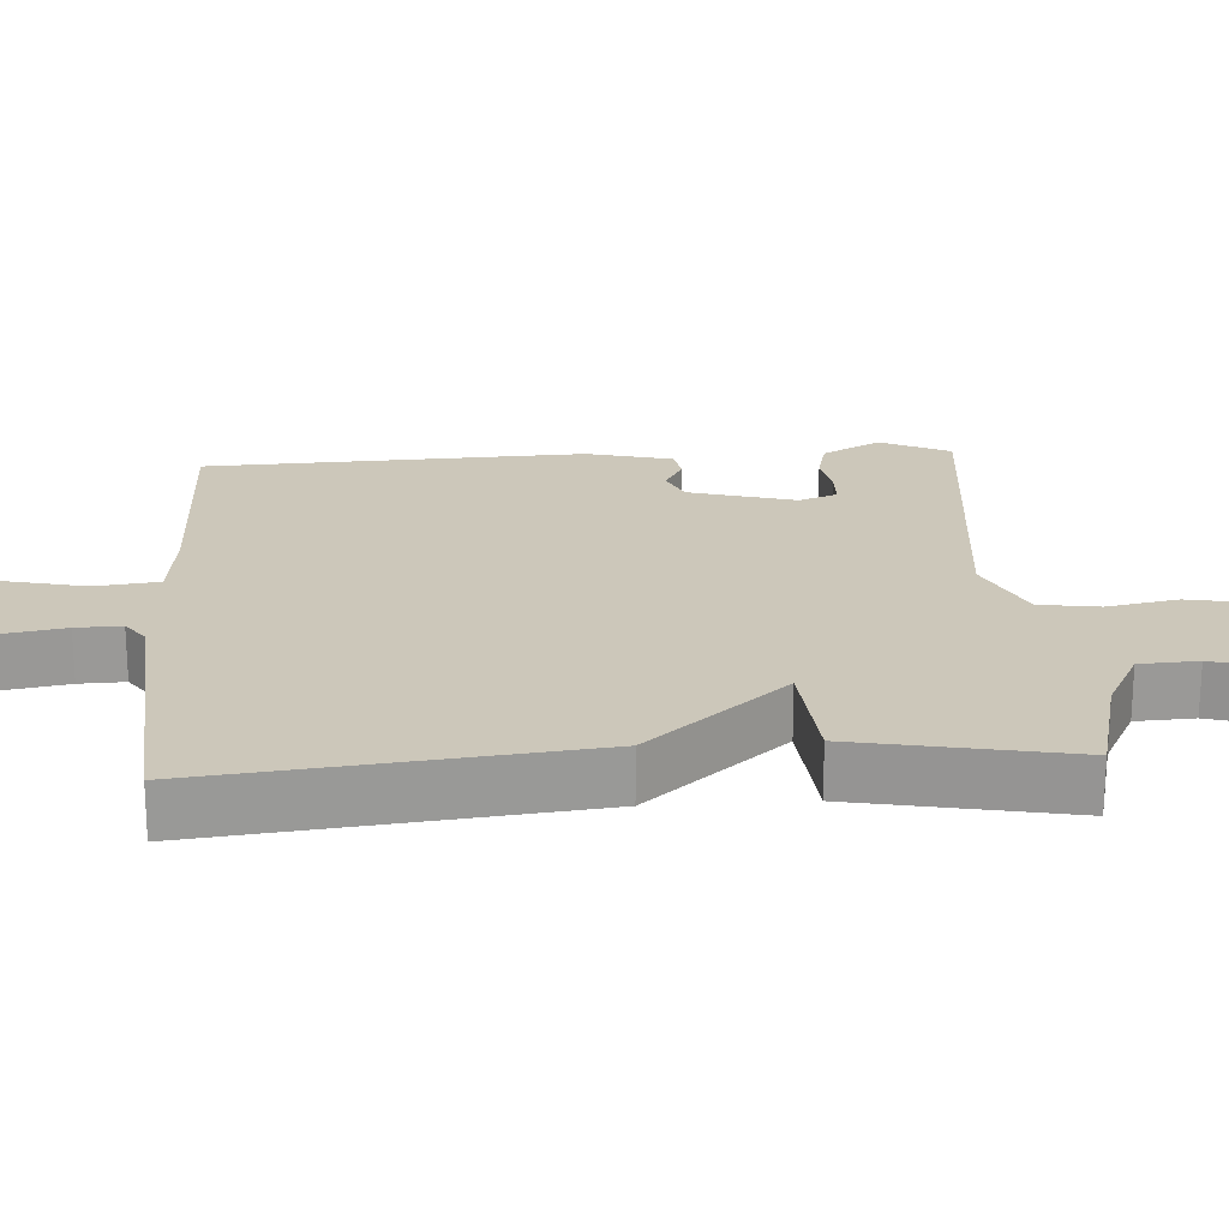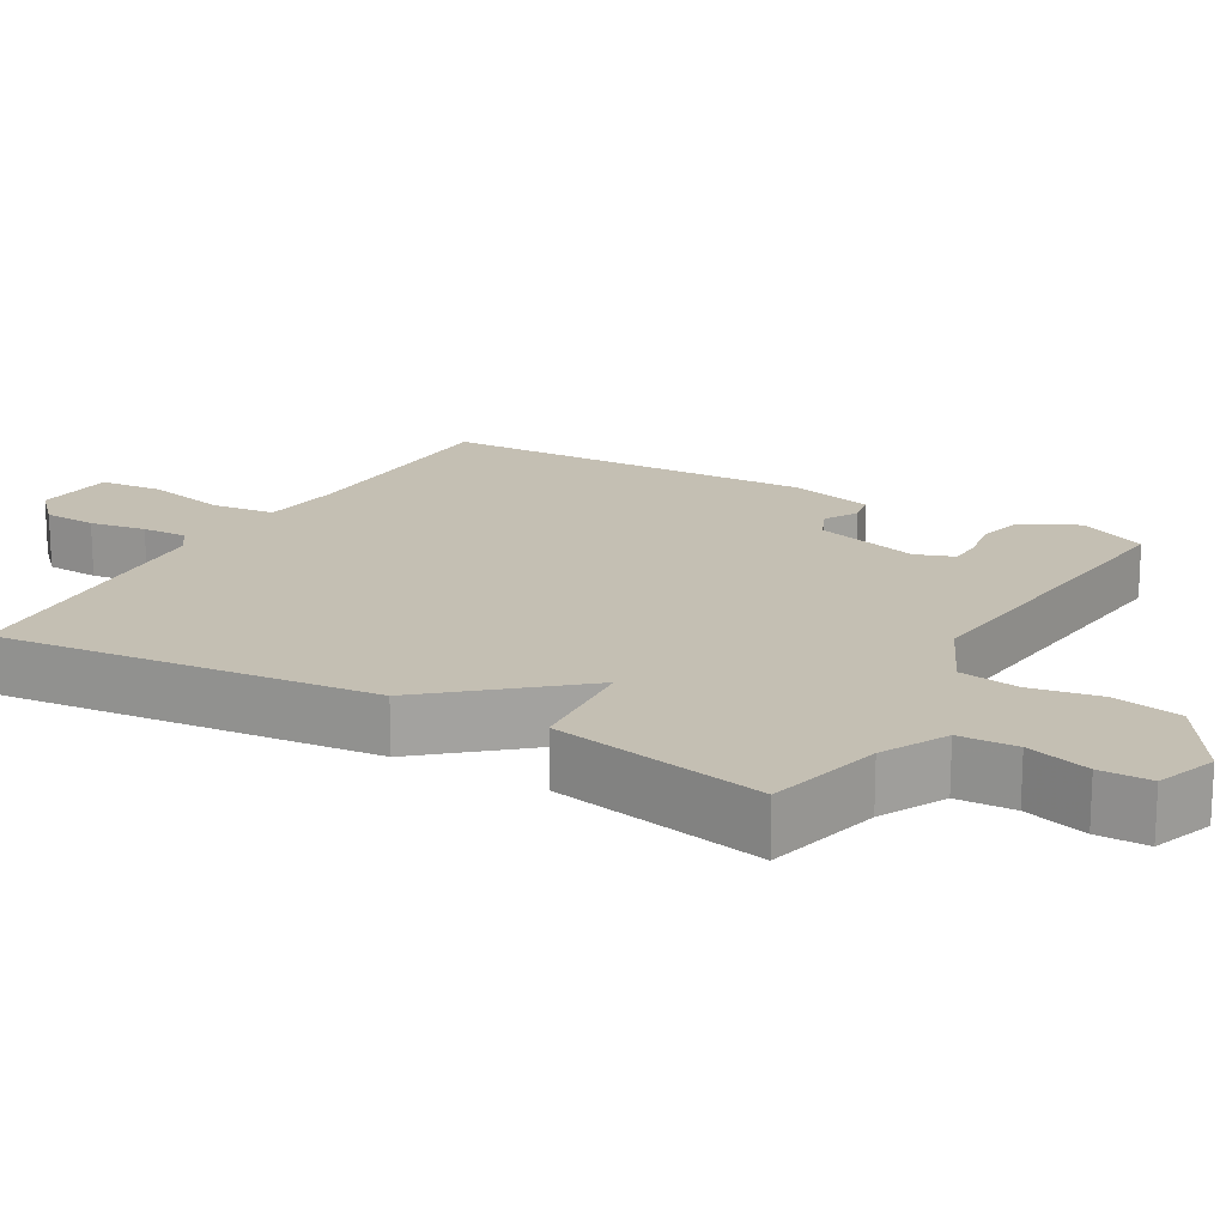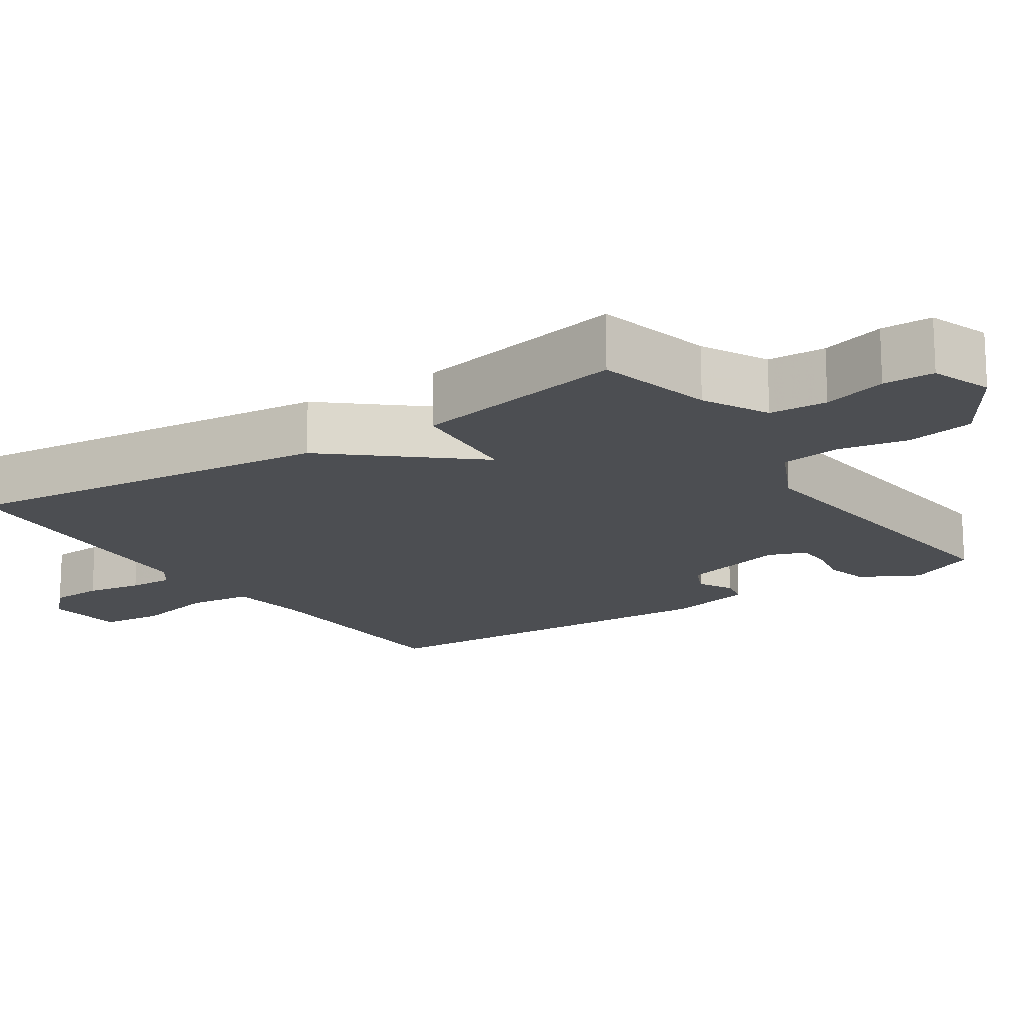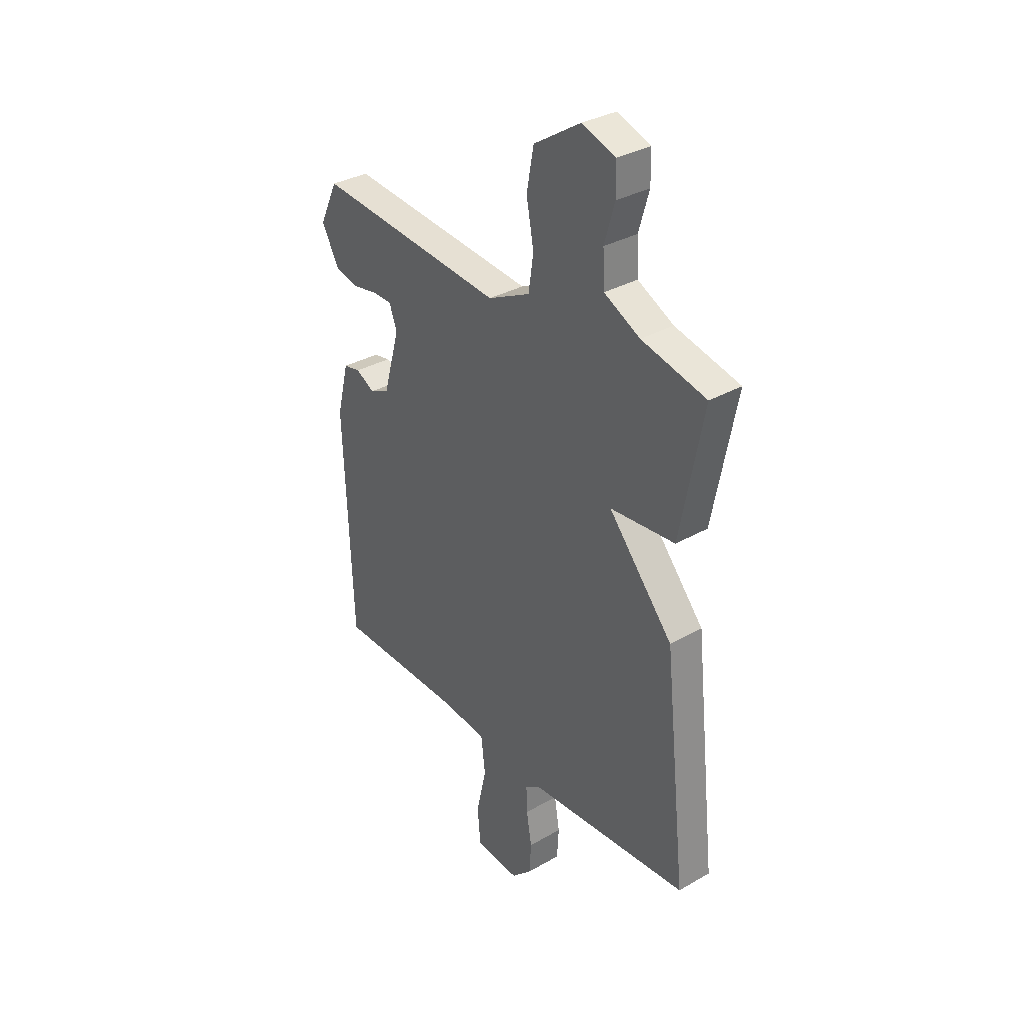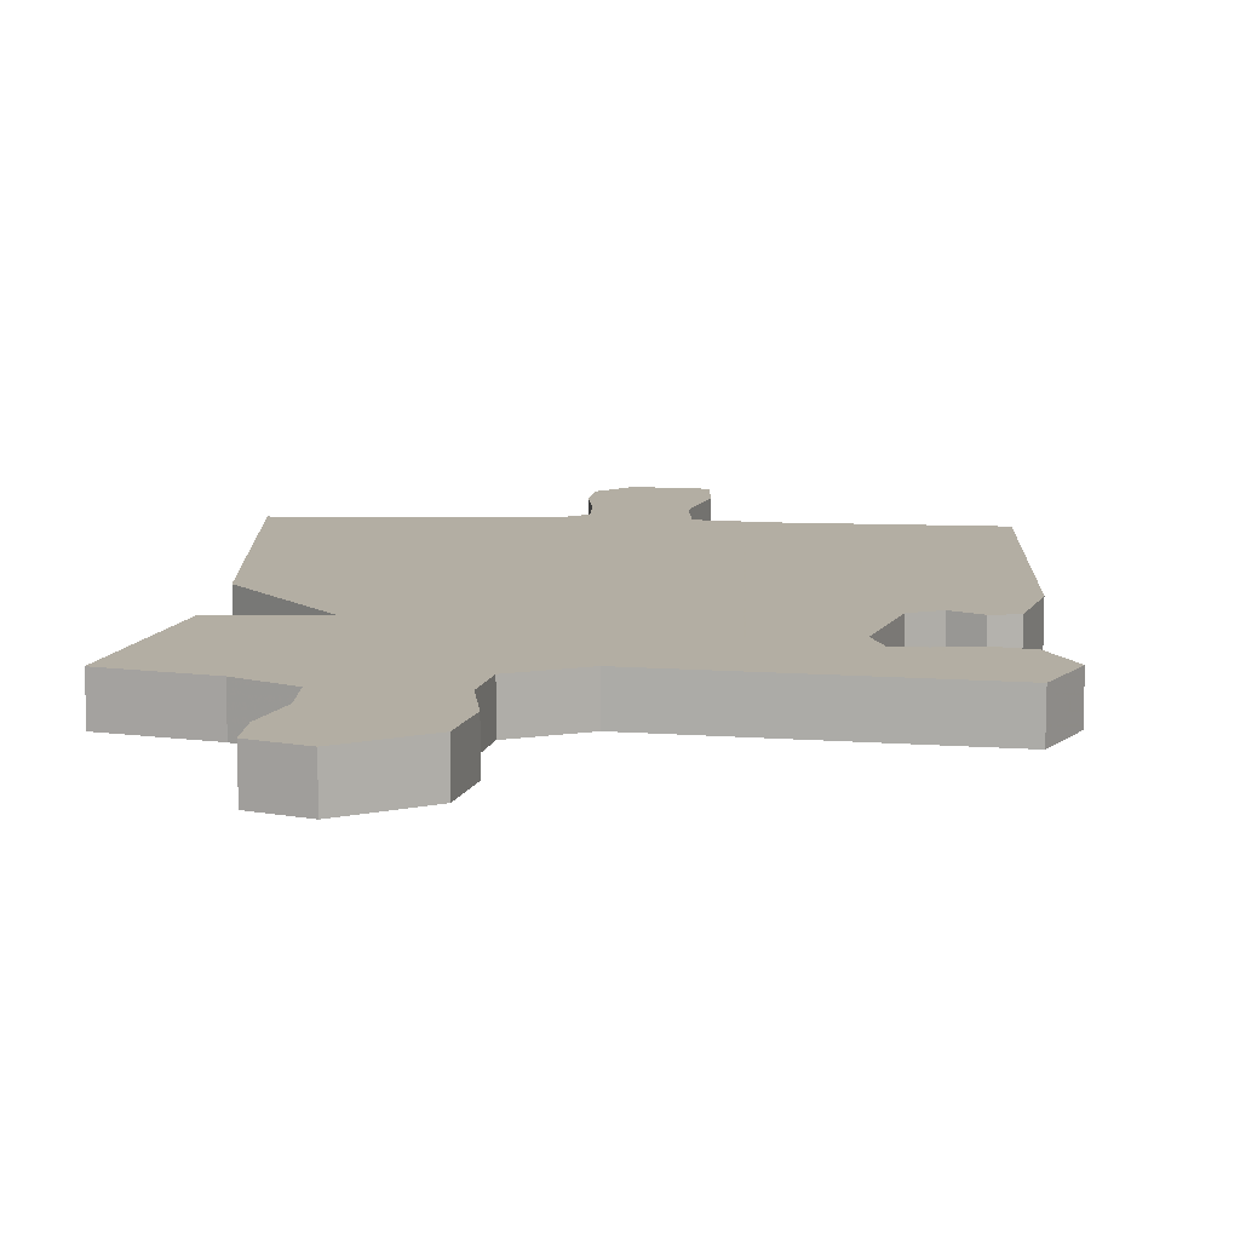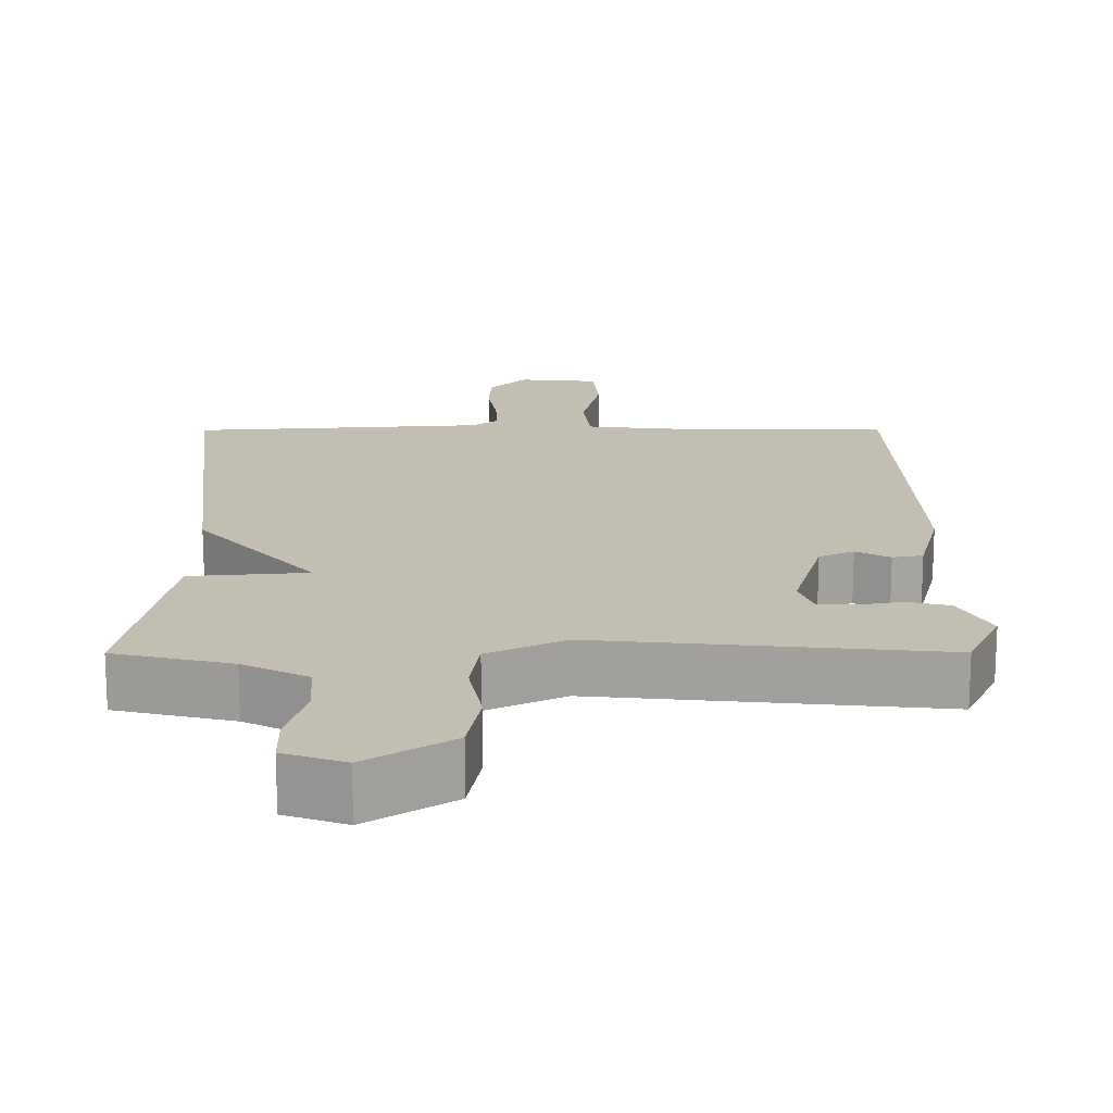
<metadata>
{"format":"obj","ext":"obj","renderer":"f3d","projection":"perspective","resolution":1024,"background":"white","views":[{"elev":21.5,"azim":-93.6,"up":"+Y"},{"elev":17.8,"azim":-59.9,"up":"+Y"},{"elev":-16.6,"azim":-56.2,"up":"+Y"},{"elev":33.2,"azim":-128.3,"up":"+Z"},{"elev":10.9,"azim":4.8,"up":"+Y"},{"elev":17.4,"azim":-0.1,"up":"+Y"}]}
</metadata>
<code>
v 0.5 0.07 0.5
v 0.544 0.07 0.406
v 0.502 0.07 0.328
v 0.444 0.07 0.314
v 0.383 0.07 0.325
v 0.336 0.07 0.324
v 0.317 0.07 0.272
v 0.357 0.07 0.129
v 0.404 0.07 0.108
v 0.45 0.07 0.133
v 0.491 0.07 0.125
v 0.52 0.07 0.009
v 0.5 0.07 -0.5
v 0.185 0.07 -0.507
v 0.074 0.07 -0.52
v 0.064 0.07 -0.606
v 0.089 0.07 -0.716
v 0.081 0.07 -0.801
v -0.028 0.07 -0.811
v -0.078 0.07 -0.763
v -0.082 0.07 -0.691
v -0.069 0.07 -0.615
v -0.067 0.07 -0.554
v -0.103 0.07 -0.528
v -0.5 0.07 -0.5
v -0.444 0.07 0.01
v -0.285 0.07 0.196
v -0.444 0.07 0.21
v -0.5 0.07 0.5
v -0.342 0.07 0.538
v -0.254 0.07 0.583
v -0.25 0.07 0.661
v -0.275 0.07 0.747
v -0.274 0.07 0.816
v -0.192 0.07 0.845
v -0.077 0.07 0.772
v -0.06 0.07 0.68
v -0.078 0.07 0.585
v -0.066 0.07 0.504
v 0.038 0.07 0.454
v 0.5 0 0.5
v 0.544 0 0.406
v 0.502 0 0.328
v 0.444 0 0.314
v 0.383 0 0.325
v 0.336 0 0.324
v 0.317 0 0.272
v 0.357 0 0.129
v 0.404 0 0.108
v 0.45 0 0.133
v 0.491 0 0.125
v 0.52 0 0.009
v 0.5 0 -0.5
v 0.185 0 -0.507
v 0.074 0 -0.52
v 0.064 0 -0.606
v 0.089 0 -0.716
v 0.081 0 -0.801
v -0.028 0 -0.811
v -0.078 0 -0.763
v -0.082 0 -0.691
v -0.069 0 -0.615
v -0.067 0 -0.554
v -0.103 0 -0.528
v -0.5 0 -0.5
v -0.444 0 0.01
v -0.285 0 0.196
v -0.444 0 0.21
v -0.5 0 0.5
v -0.342 0 0.538
v -0.254 0 0.583
v -0.25 0 0.661
v -0.275 0 0.747
v -0.274 0 0.816
v -0.192 0 0.845
v -0.077 0 0.772
v -0.06 0 0.68
v -0.078 0 0.585
v -0.066 0 0.504
v 0.038 0 0.454
f 36 37 38
f 35 36 38
f 34 35 38
f 33 34 38
f 32 33 38
f 31 32 38 39
f 30 31 39 40
f 29 30 40
f 28 29 40
f 27 28 40
f 26 27 40
f 25 26 40
f 24 25 40
f 20 21 22
f 19 20 22
f 18 19 22
f 17 18 22
f 16 17 22
f 15 16 22 23
f 12 13 14
f 11 12 14
f 10 11 14
f 9 10 14
f 8 9 14 15
f 23 24 40
f 15 23 40
f 8 15 40
f 7 8 40
f 3 4 5
f 2 3 5 6
f 40 1 2 6
f 6 7 40
f 78 77 76
f 78 76 75
f 78 75 74
f 78 74 73
f 78 73 72
f 79 78 72 71
f 80 79 71 70
f 80 70 69
f 80 69 68
f 80 68 67
f 80 67 66
f 80 66 65
f 80 65 64
f 62 61 60
f 62 60 59
f 62 59 58
f 62 58 57
f 62 57 56
f 63 62 56 55
f 54 53 52
f 54 52 51
f 54 51 50
f 54 50 49
f 55 54 49 48
f 80 64 63
f 80 63 55
f 80 55 48
f 80 48 47
f 45 44 43
f 46 45 43 42
f 46 42 41 80
f 80 47 46
f 1 41 42 2
f 2 42 43 3
f 3 43 44 4
f 4 44 45 5
f 5 45 46 6
f 6 46 47 7
f 7 47 48 8
f 8 48 49 9
f 9 49 50 10
f 10 50 51 11
f 11 51 52 12
f 12 52 53 13
f 13 53 54 14
f 14 54 55 15
f 15 55 56 16
f 16 56 57 17
f 17 57 58 18
f 18 58 59 19
f 19 59 60 20
f 20 60 61 21
f 21 61 62 22
f 22 62 63 23
f 23 63 64 24
f 24 64 65 25
f 25 65 66 26
f 26 66 67 27
f 27 67 68 28
f 28 68 69 29
f 29 69 70 30
f 30 70 71 31
f 31 71 72 32
f 32 72 73 33
f 33 73 74 34
f 34 74 75 35
f 35 75 76 36
f 36 76 77 37
f 37 77 78 38
f 38 78 79 39
f 39 79 80 40
f 40 80 41 1

</code>
